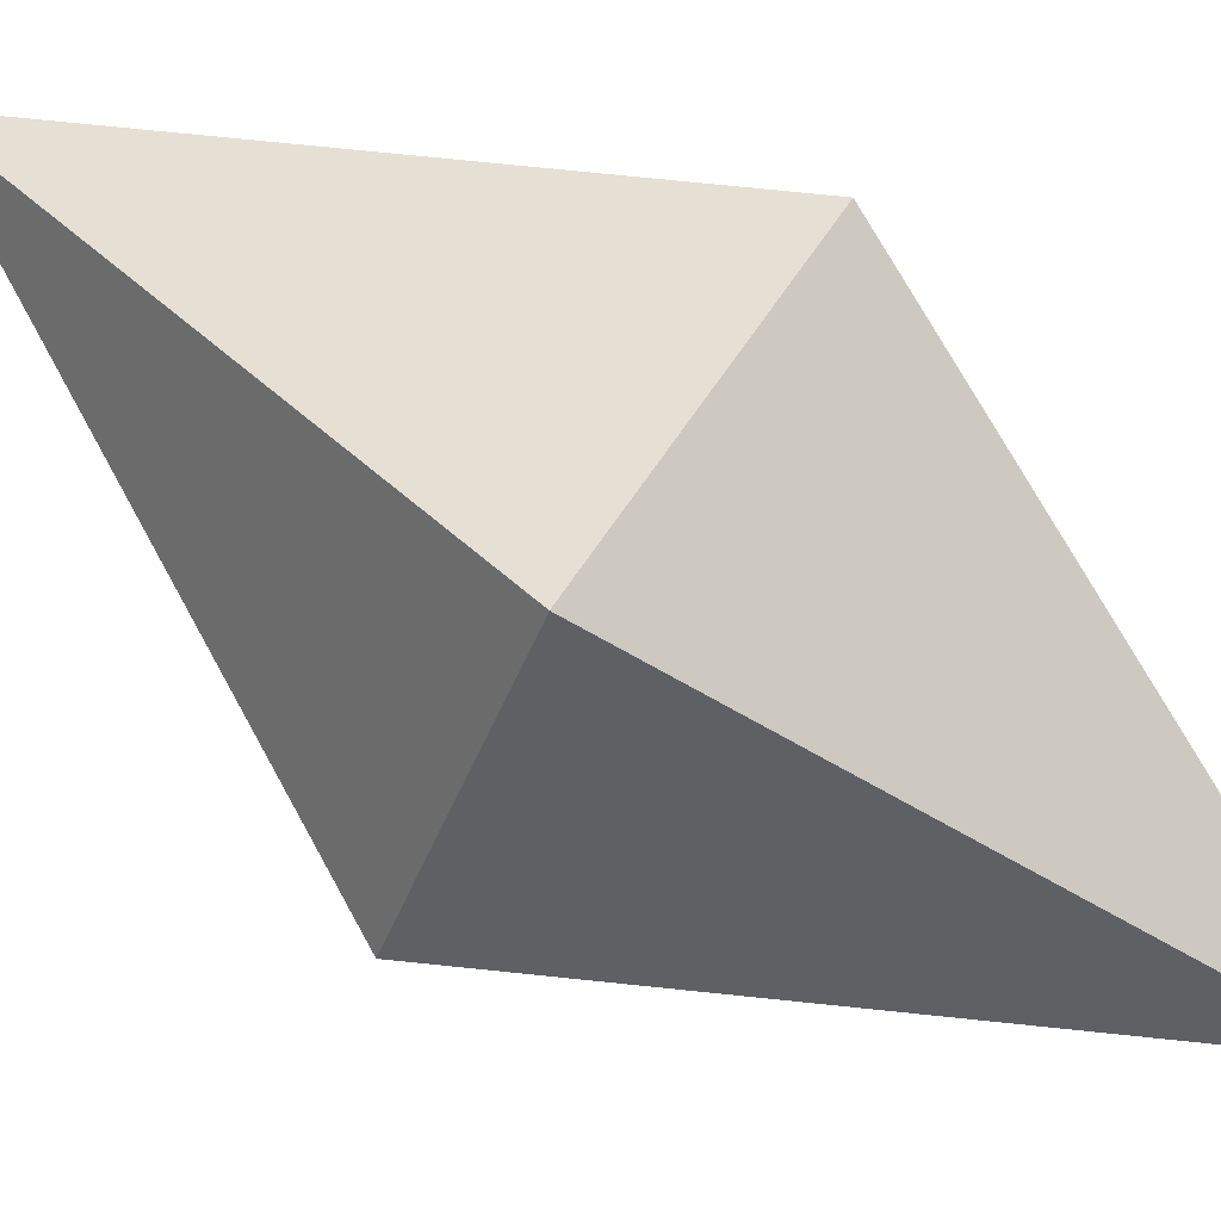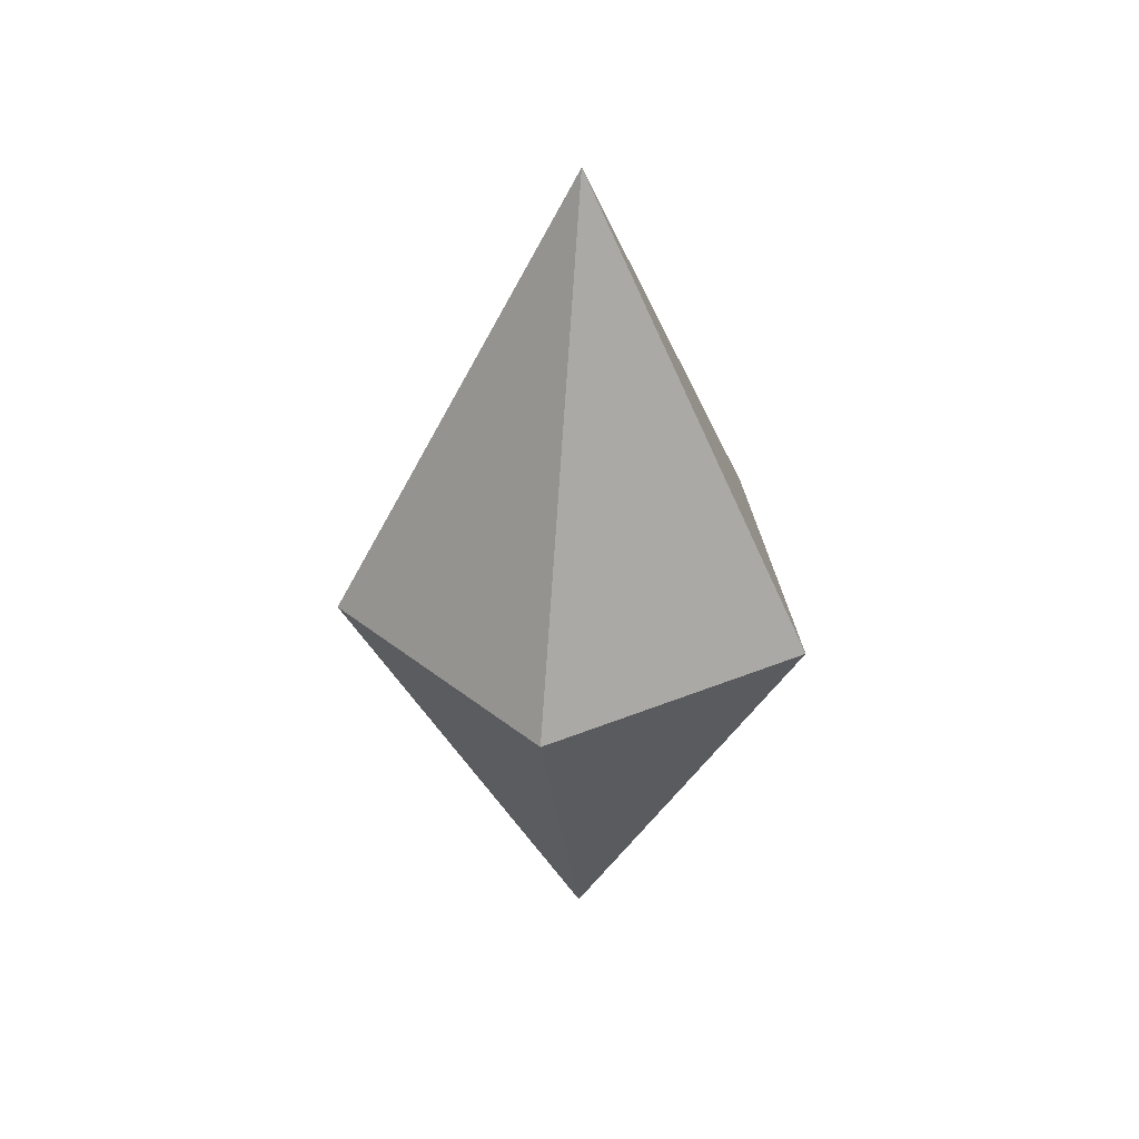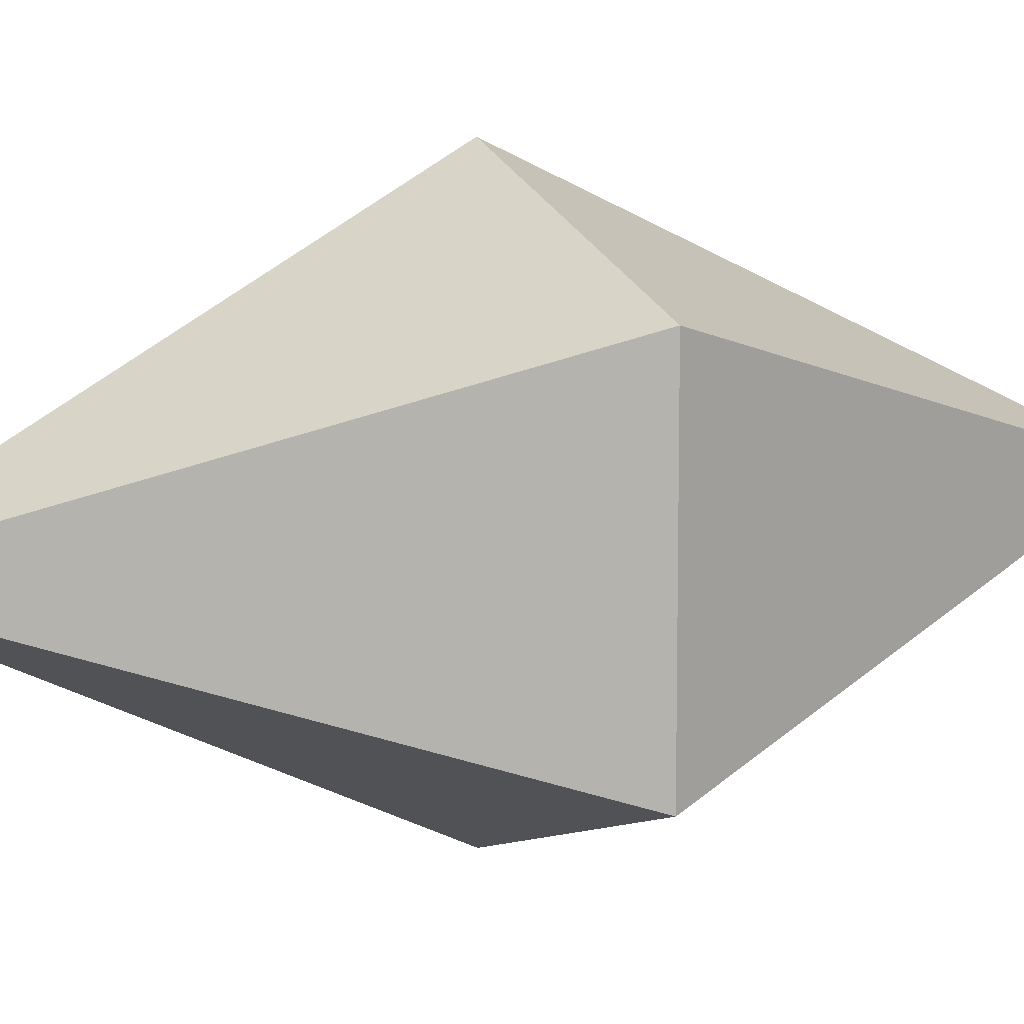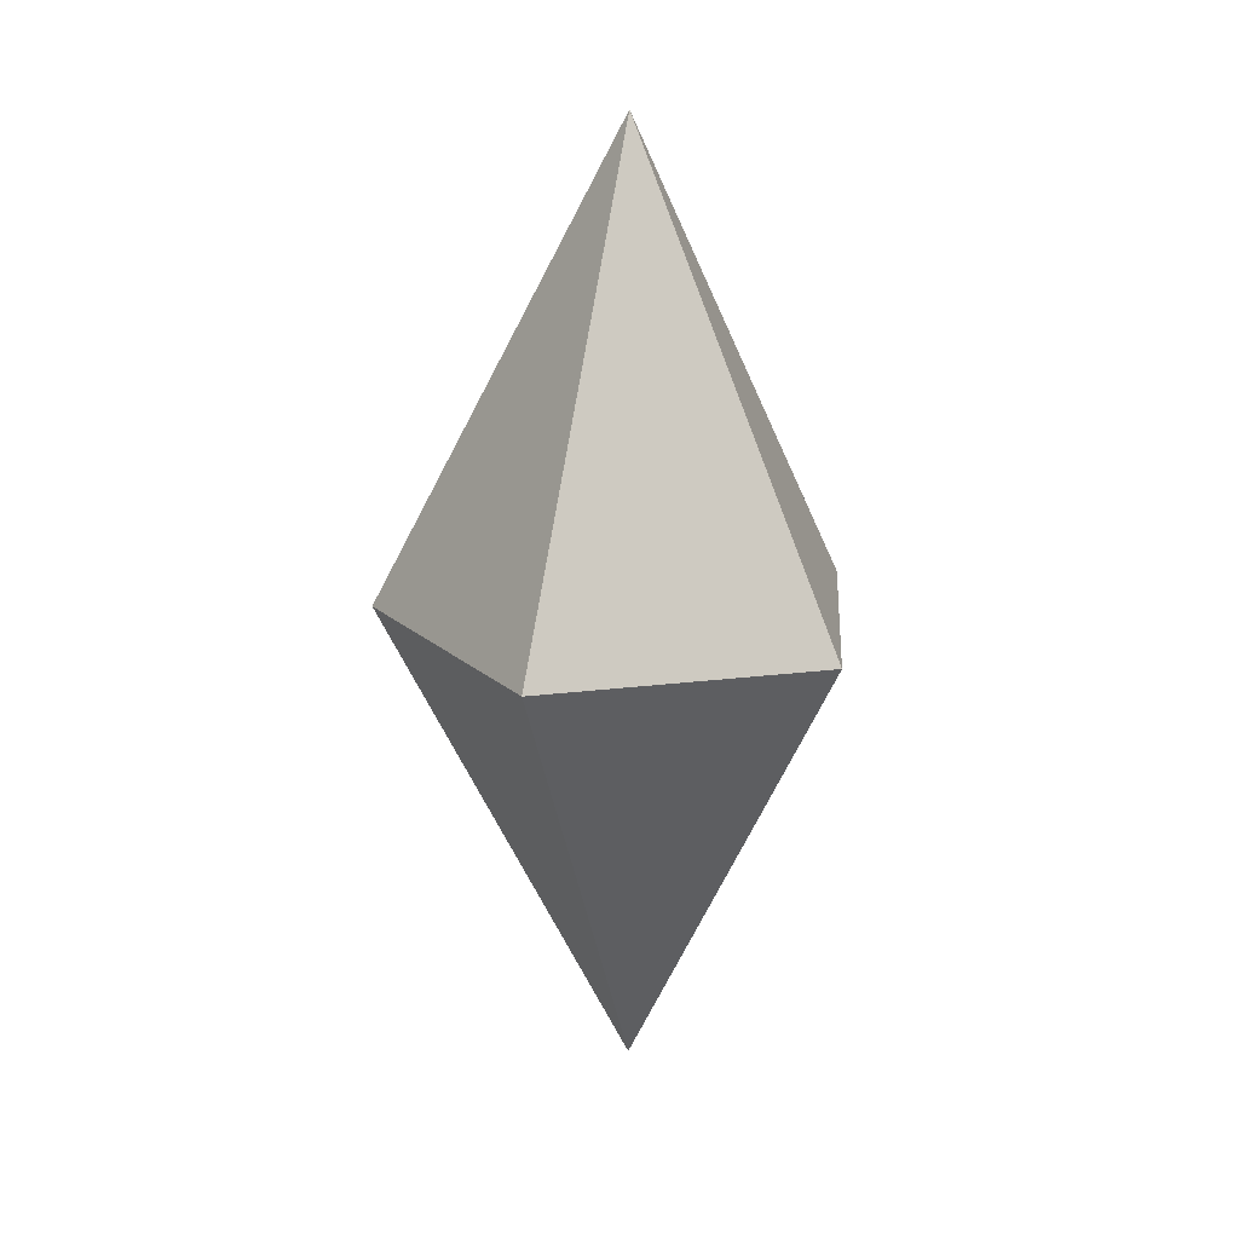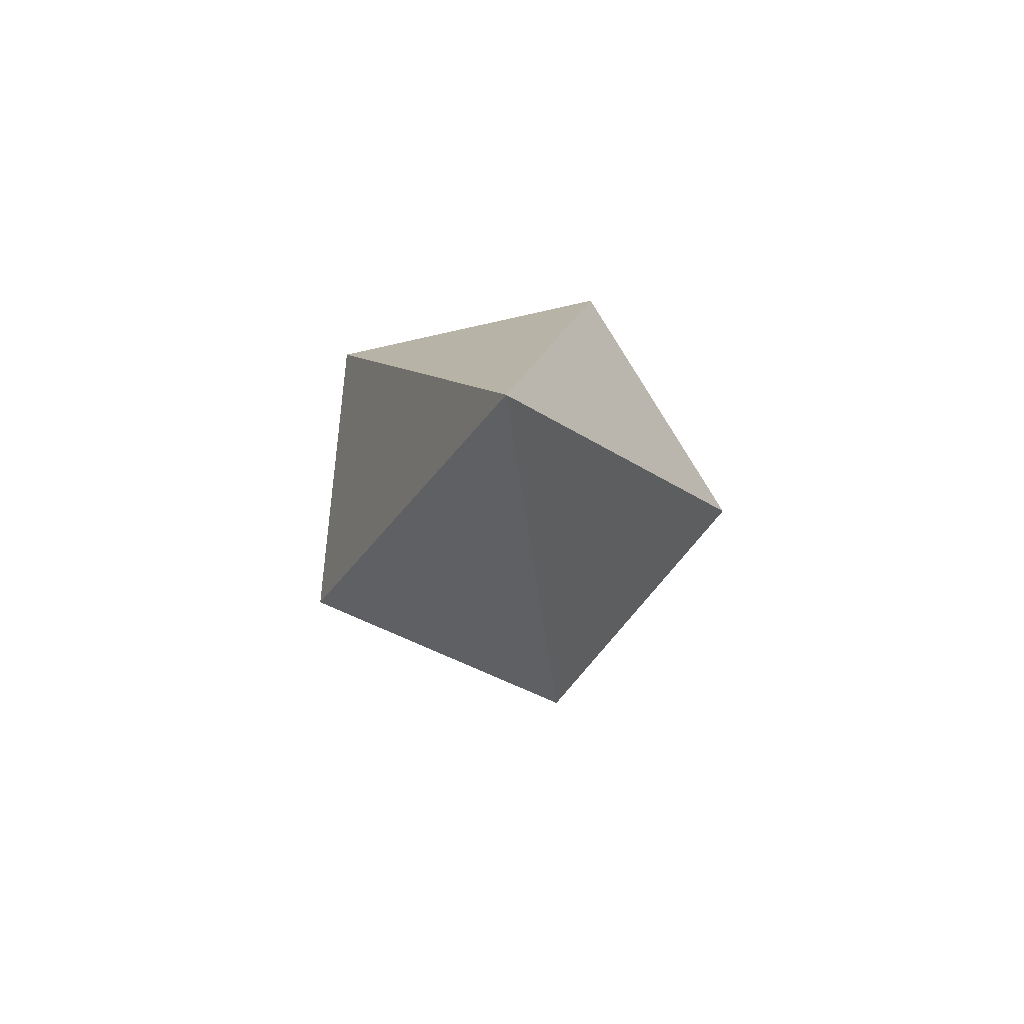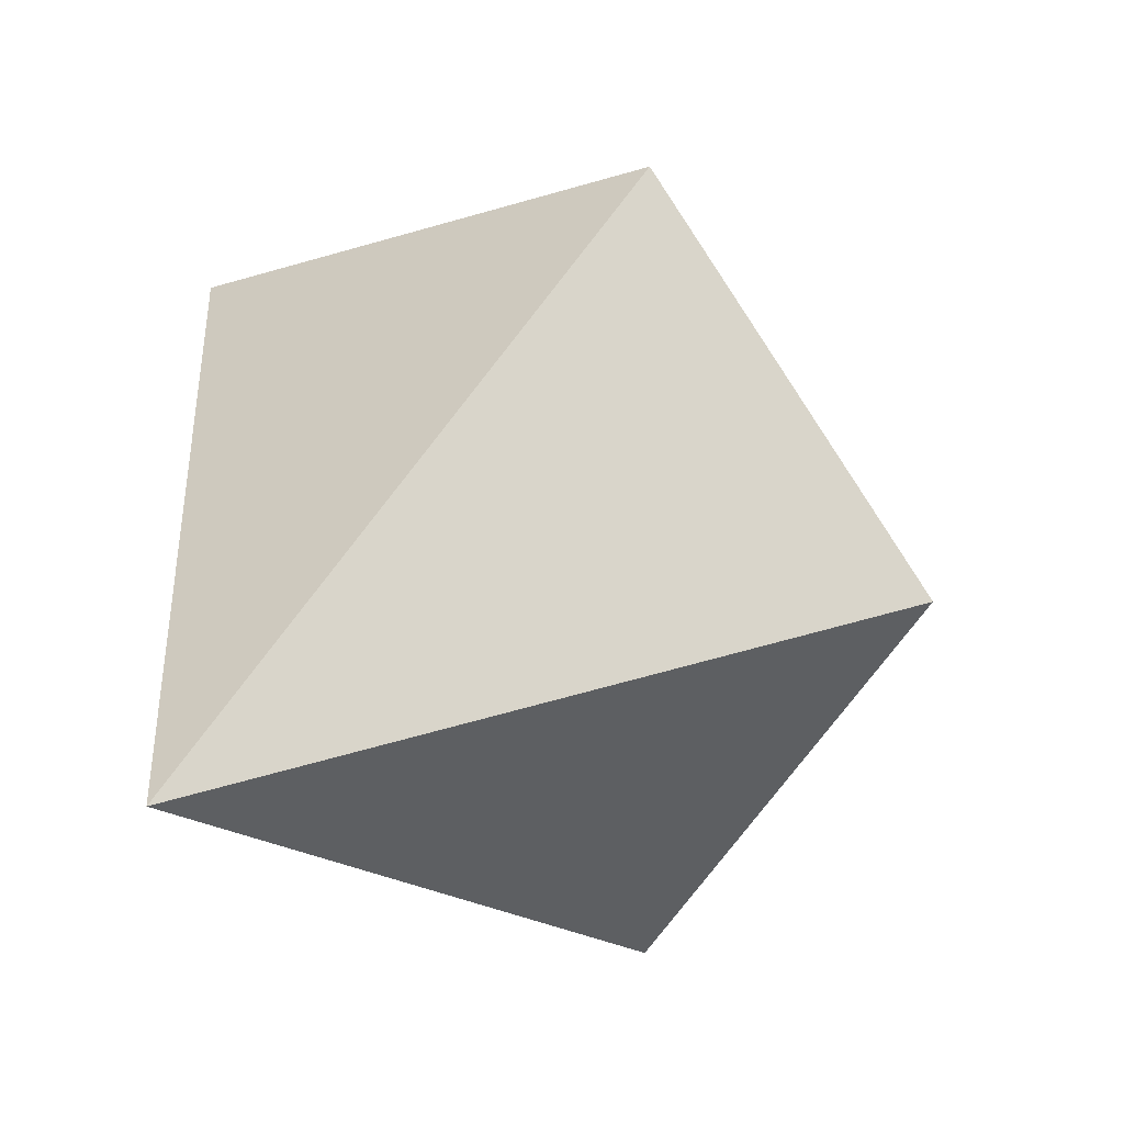
<metadata>
{"format":"obj","ext":"obj","renderer":"f3d","projection":"perspective","resolution":1024,"background":"white","views":[{"elev":79.4,"azim":123.5,"up":"+Z"},{"elev":38.6,"azim":-117.2,"up":"+Y"},{"elev":10.3,"azim":-115.5,"up":"+Z"},{"elev":18.7,"azim":112.1,"up":"+Y"},{"elev":79.8,"azim":77.1,"up":"+Y"},{"elev":15.6,"azim":21.7,"up":"+Z"}]}
</metadata>
<code>
g default
v 0.2577 0 -0.774
v -0.654 0 -0.4778
v -0.654 0 0.4808
v 0.2577 0 0.777
v 0.8211 0 0.001507
v 0.005708 1.555 0.001507
v 0.005708 -1.555 0.001507
g polySurface6
f 1 2 6
f 2 3 6
f 3 4 6
f 4 5 6
f 5 1 6
f 1 7 2
f 2 7 3
f 3 7 4
f 4 7 5
f 5 7 1

</code>
